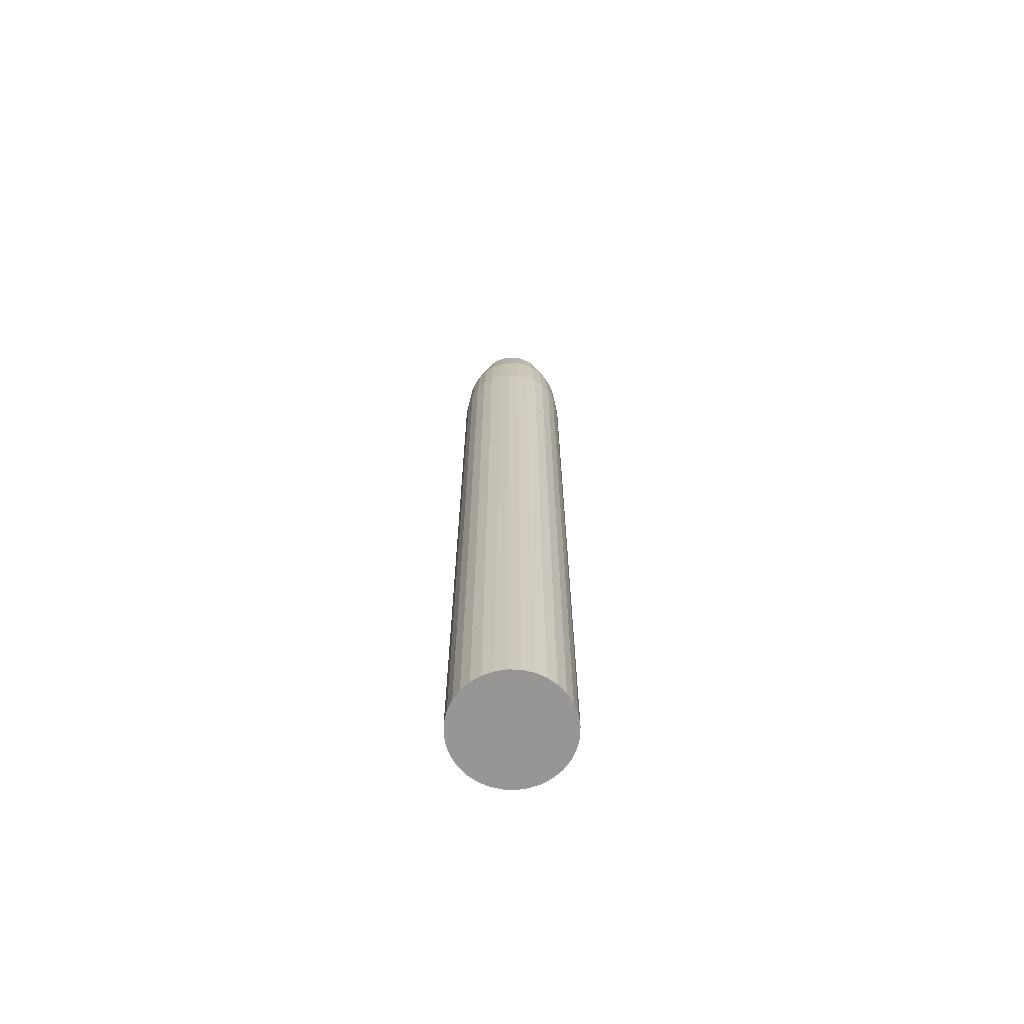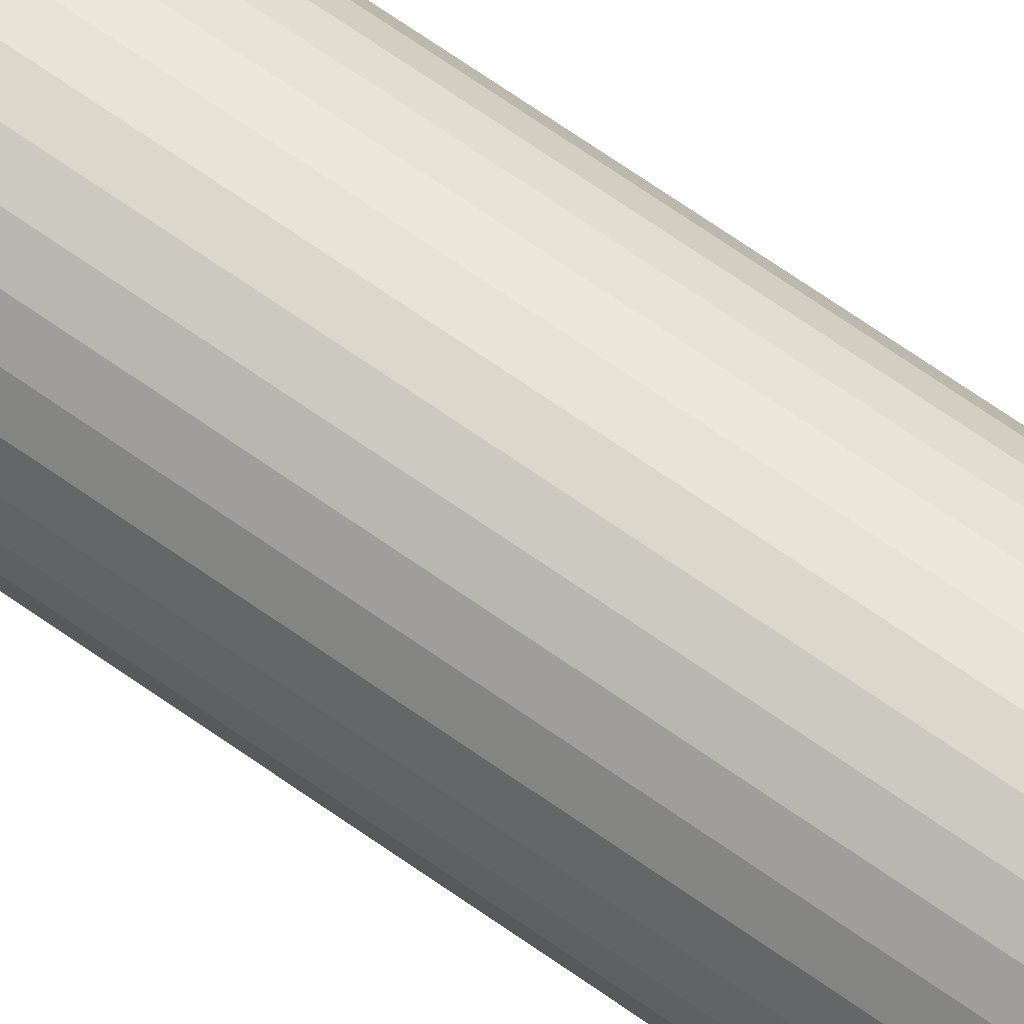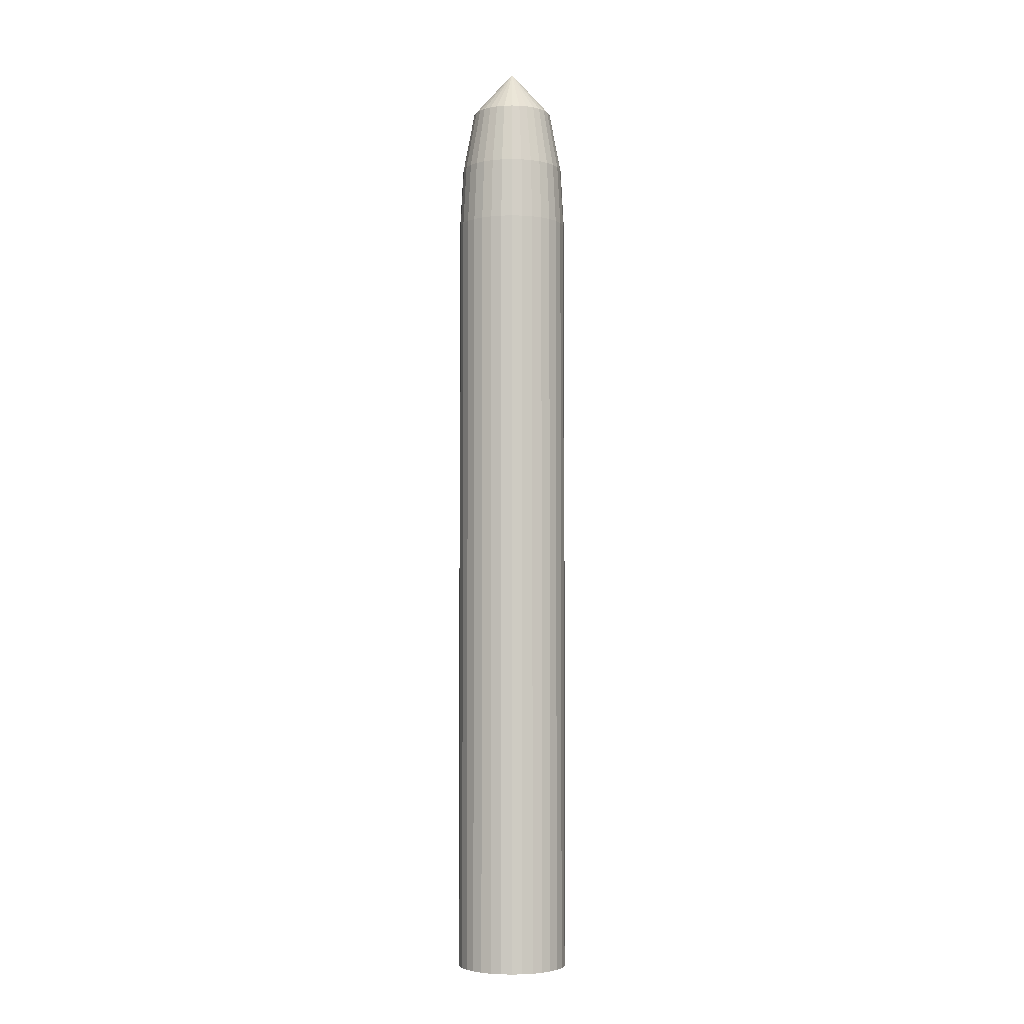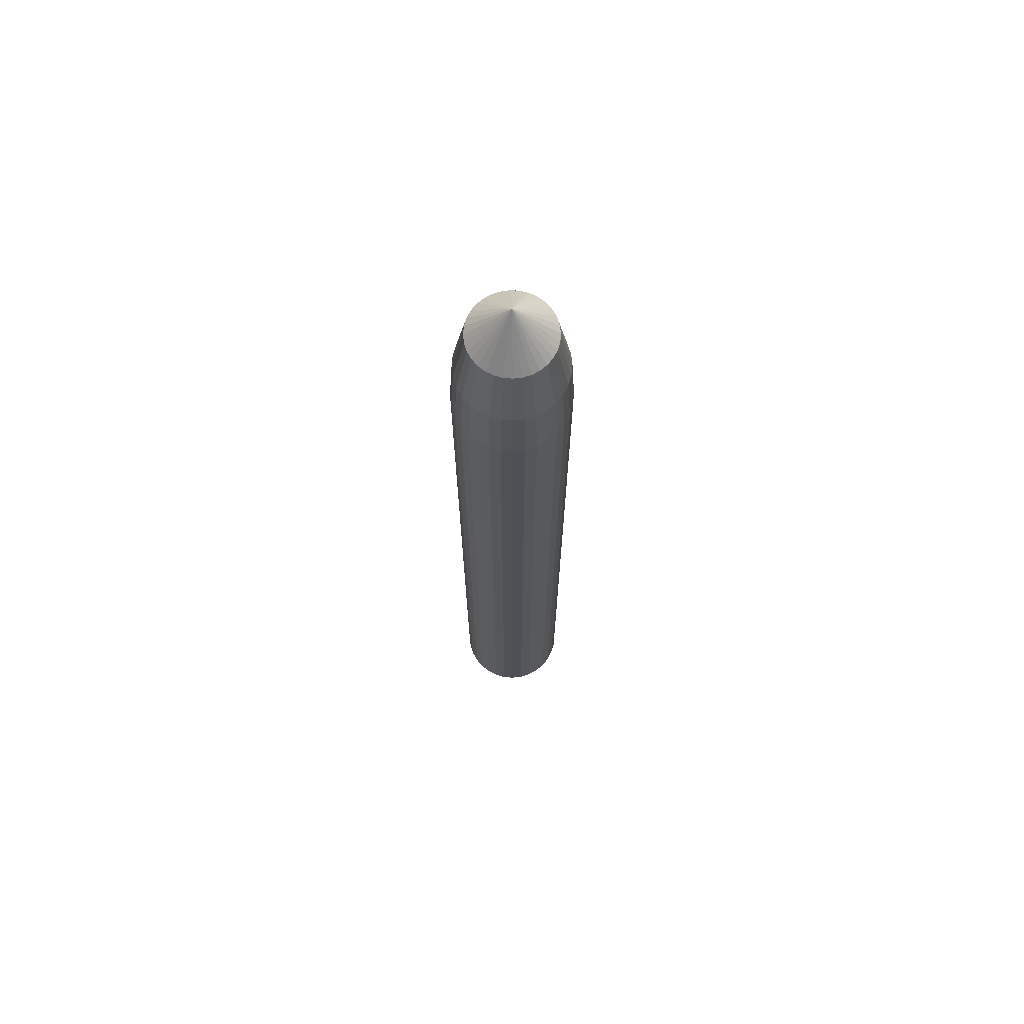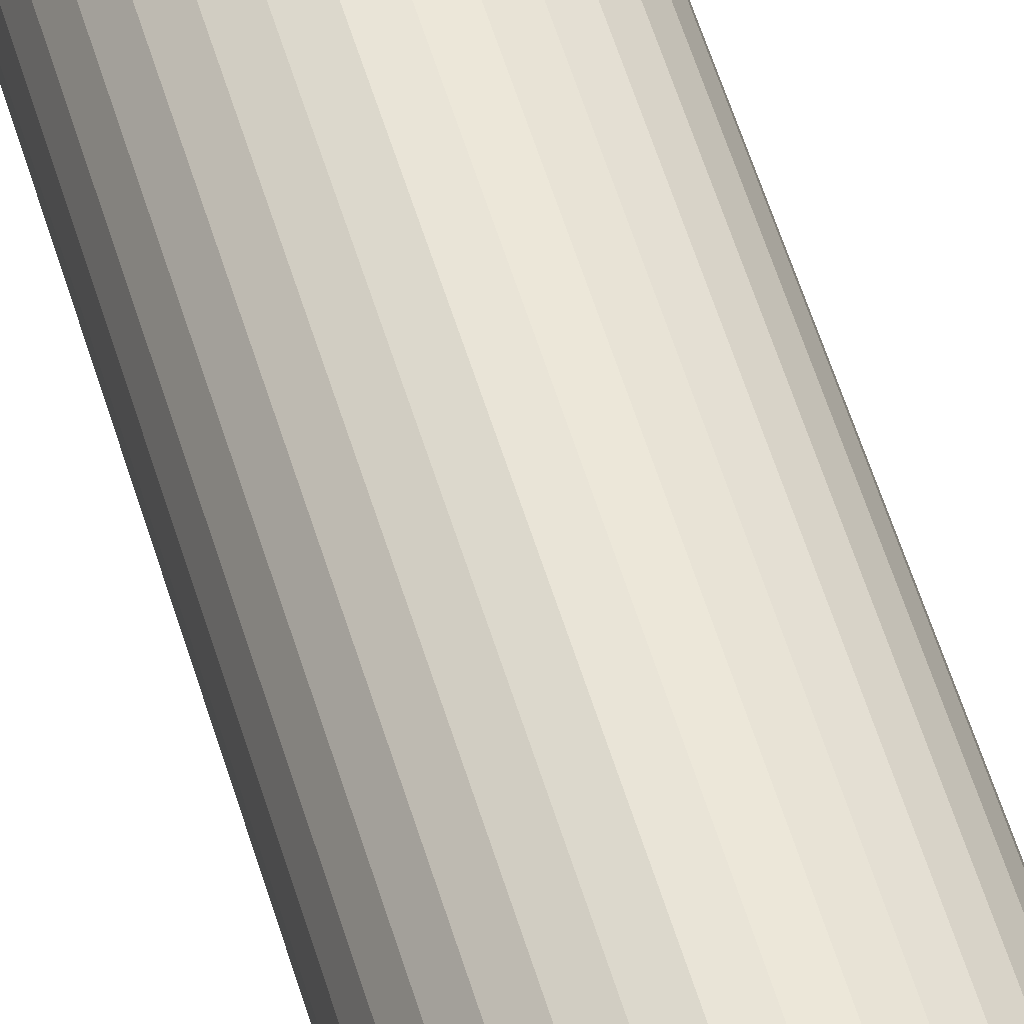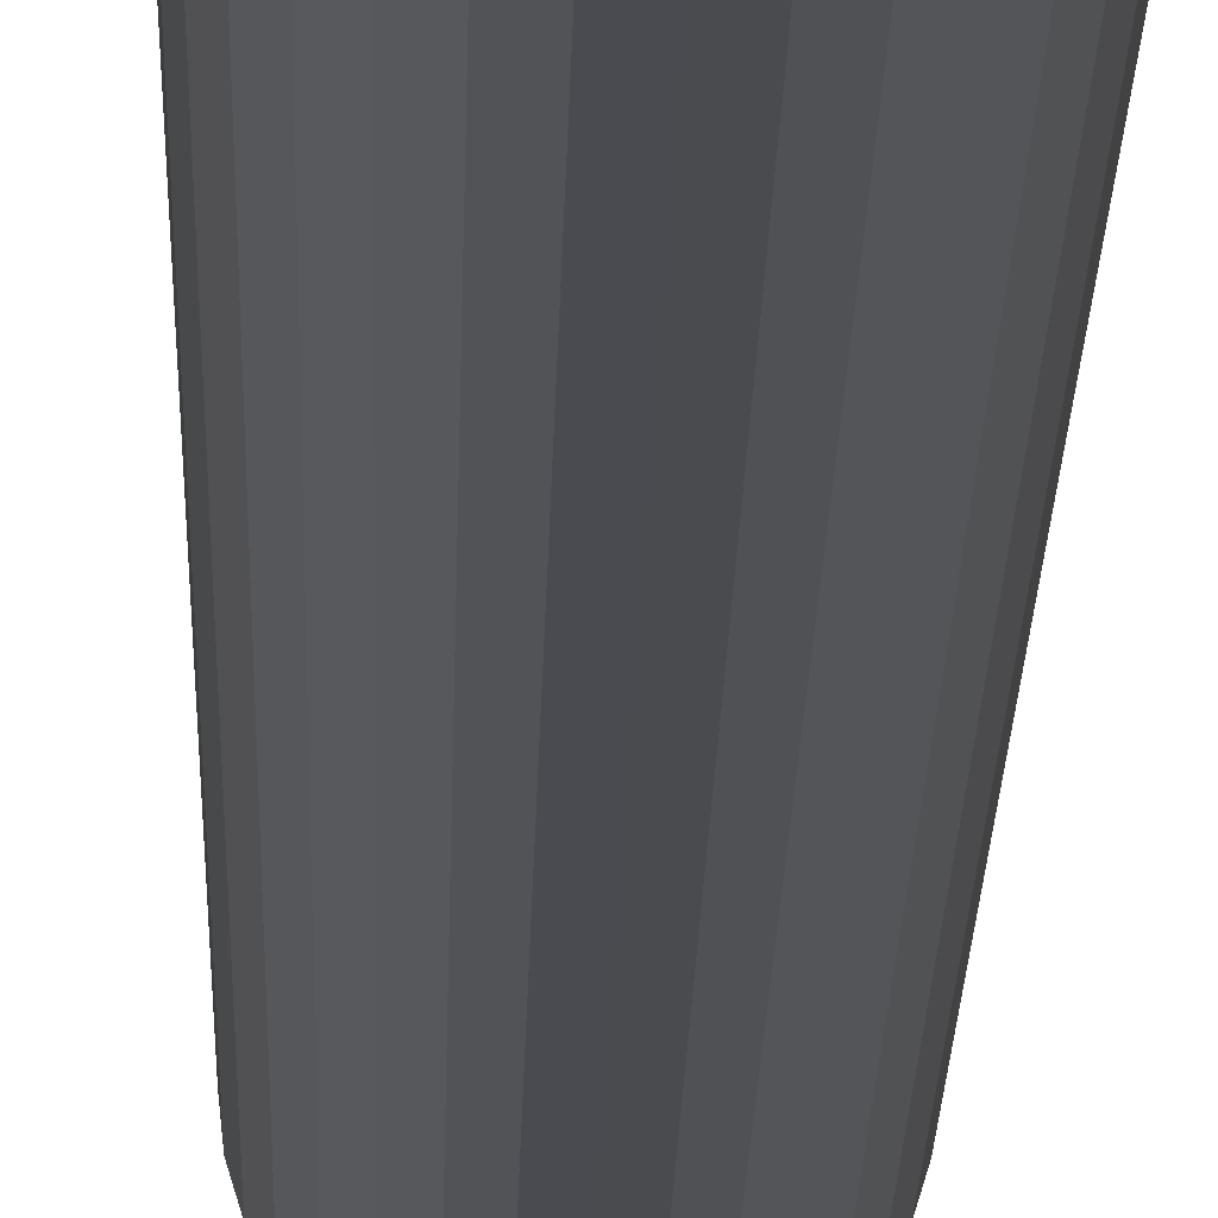
<metadata>
{"format":"obj","ext":"obj","renderer":"f3d","projection":"perspective","resolution":1024,"background":"white","views":[{"elev":-68.0,"azim":172.4,"up":"+Y"},{"elev":67.8,"azim":125.4,"up":"+Z"},{"elev":-3.8,"azim":90.3,"up":"+Y"},{"elev":69.7,"azim":55.4,"up":"+Y"},{"elev":48.3,"azim":-15.0,"up":"+Z"},{"elev":-14.0,"azim":-0.9,"up":"+Z"}]}
</metadata>
<code>
o Tip
v 0 0.7 -0.05
v 0.009755 0.7 -0.04904
v 0.01913 0.7 -0.04619
v 0.02778 0.7 -0.04157
v 0.03535 0.7 -0.03536
v 0.04157 0.7 -0.02778
v 0.04619 0.7 -0.01913
v 0.04904 0.7 -0.009755
v 0.05 0.7 -0
v 0.04904 0.7 0.009754
v 0.04619 0.7 0.01913
v 0.04157 0.7 0.02778
v 0.03535 0.7 0.03535
v 0.02778 0.7 0.04157
v 0.01913 0.7 0.04619
v 0.009755 0.7 0.04904
v 0 0.7 0.05
v -0.009754 0.7 0.04904
v -0.01913 0.7 0.04619
v -0.02778 0.7 0.04157
v -0.03535 0.7 0.03535
v -0.04157 0.7 0.02778
v -0.04619 0.7 0.01913
v -0.04904 0.7 0.009754
v -0.05 0.7 -0
v -0.04904 0.7 -0.009755
v -0.04619 0.7 -0.01913
v -0.04157 0.7 -0.02778
v -0.03535 0.7 -0.03536
v -0.02778 0.7 -0.04157
v -0.01913 0.7 -0.04619
v -0.009754 0.7 -0.04904
v 0 0.85 -0
v 0.004877 0.7 -0.04952
v 0.01444 0.7 -0.04762
v 0.02346 0.7 -0.04388
v 0.03157 0.7 -0.03846
v 0.03846 0.7 -0.03157
v 0.04388 0.7 -0.02346
v 0.04762 0.7 -0.01444
v 0.04952 0.7 -0.004878
v 0.04952 0.7 0.004877
v 0.04762 0.7 0.01444
v 0.04388 0.7 0.02346
v 0.03846 0.7 0.03157
v 0.03157 0.7 0.03846
v 0.02346 0.7 0.04388
v 0.01444 0.7 0.04762
v 0.004877 0.7 0.04952
v -0.004877 0.7 0.04952
v -0.01444 0.7 0.04762
v -0.02346 0.7 0.04388
v -0.03157 0.7 0.03846
v -0.03846 0.7 0.03157
v -0.04388 0.7 0.02346
v -0.04762 0.7 0.01444
v -0.04952 0.7 0.004877
v -0.04952 0.7 -0.004878
v -0.04762 0.7 -0.01444
v -0.04388 0.7 -0.02346
v -0.03846 0.7 -0.03157
v -0.03157 0.7 -0.03846
v -0.02346 0.7 -0.04388
v -0.01444 0.7 -0.04762
v -0.004877 0.7 -0.04952
v 0 0.8088 -0.03666
v 0.03387 0.8088 -0.01403
v 0.03596 0.8088 -0.007153
v 0.007153 0.8088 0.03596
v 0 0.8088 0.03666
v -0.03666 0.8088 -0
v -0.03596 0.8088 -0.007153
v 0.01403 0.8088 -0.03387
v 0.02037 0.8088 -0.03048
v 0.03048 0.8088 0.02037
v 0.02592 0.8088 0.02592
v -0.02592 0.8088 0.02592
v -0.03048 0.8088 0.02037
v -0.02037 0.8088 -0.03048
v -0.01403 0.8088 -0.03387
v 0.03666 0.8088 -0
v -0.007152 0.8088 0.03596
v -0.03387 0.8088 -0.01403
v 0.02592 0.8088 -0.02592
v 0.02037 0.8088 0.03048
v -0.03387 0.8088 0.01403
v -0.007152 0.8088 -0.03596
v 0.03596 0.8088 0.007152
v -0.01403 0.8088 0.03387
v -0.03048 0.8088 -0.02037
v 0.03048 0.8088 -0.02037
v 0.01403 0.8088 0.03387
v -0.03596 0.8088 0.007152
v 0.007153 0.8088 -0.03596
v 0.03387 0.8088 0.01403
v -0.02037 0.8088 0.03048
v -0.02592 0.8088 -0.02593
v 0.04607 0.7544 -0.009165
v 0 0.7544 0.04698
v -0.04607 0.7544 -0.009165
v 0.0261 0.7544 -0.03906
v 0.03322 0.7544 0.03322
v -0.03906 0.7544 0.0261
v -0.01798 0.7544 -0.0434
v 0.04698 0.7544 -0
v -0.009165 0.7544 0.04607
v -0.0434 0.7544 -0.01798
v 0.03322 0.7544 -0.03322
v 0.0261 0.7544 0.03906
v -0.0434 0.7544 0.01798
v -0.009164 0.7544 -0.04607
v 0.04607 0.7544 0.009164
v -0.01798 0.7544 0.0434
v -0.03906 0.7544 -0.0261
v 0.03906 0.7544 -0.0261
v 0.01798 0.7544 0.0434
v -0.04607 0.7544 0.009164
v 0.009165 0.7544 -0.04607
v 0.0434 0.7544 0.01798
v -0.0261 0.7544 0.03906
v -0.03322 0.7544 -0.03322
v 0 0.7544 -0.04698
v 0.0434 0.7544 -0.01798
v 0.009165 0.7544 0.04607
v -0.04698 0.7544 -0
v 0.01798 0.7544 -0.0434
v 0.03906 0.7544 0.0261
v -0.03322 0.7544 0.03322
v -0.0261 0.7544 -0.03906
v -0.02815 0.7544 -0.03737
v -0.03116 0.7544 -0.0349
v -0.03116 0.7544 0.0349
v -0.02815 0.7544 0.03737
v 0.04031 0.7544 0.02375
v 0.04215 0.7544 0.02032
v 0.01544 0.7544 -0.04417
v 0.01171 0.7544 -0.0453
v -0.04672 0.7544 0.002643
v -0.04633 0.7544 0.00652
v 0.01171 0.7544 0.0453
v 0.01544 0.7544 0.04417
v 0.04215 0.7544 -0.02032
v 0.04031 0.7544 -0.02376
v -0.0349 0.7544 -0.03116
v -0.03737 0.7544 -0.02815
v -0.02376 0.7544 0.04031
v -0.02032 0.7544 0.04215
v 0.04417 0.7544 0.01544
v 0.0453 0.7544 0.01171
v -0.002644 0.7544 -0.04672
v -0.006521 0.7544 -0.04633
v 0.006521 0.7544 -0.04633
v 0.002644 0.7544 -0.04672
v -0.0453 0.7544 0.01171
v -0.04417 0.7544 0.01544
v 0.02032 0.7544 0.04215
v 0.02376 0.7544 0.04031
v 0.03737 0.7544 -0.02815
v 0.0349 0.7544 -0.03116
v -0.04031 0.7544 -0.02376
v -0.04215 0.7544 -0.02032
v -0.01544 0.7544 0.04417
v -0.01171 0.7544 0.0453
v 0.04633 0.7544 0.006521
v 0.04672 0.7544 0.002643
v -0.01171 0.7544 -0.0453
v -0.01544 0.7544 -0.04417
v -0.04215 0.7544 0.02032
v -0.04031 0.7544 0.02375
v 0.02815 0.7544 0.03737
v 0.03116 0.7544 0.0349
v 0.03116 0.7544 -0.0349
v 0.02815 0.7544 -0.03737
v -0.04417 0.7544 -0.01544
v -0.0453 0.7544 -0.01171
v -0.006521 0.7544 0.04633
v -0.002644 0.7544 0.04672
v 0.04672 0.7544 -0.002644
v 0.04633 0.7544 -0.006521
v -0.02032 0.7544 -0.04215
v -0.02376 0.7544 -0.04031
v -0.03737 0.7544 0.02815
v -0.0349 0.7544 0.03116
v 0.0349 0.7544 0.03116
v 0.03737 0.7544 0.02815
v 0.02376 0.7544 -0.04031
v 0.02032 0.7544 -0.04215
v -0.04633 0.7544 -0.006521
v -0.04672 0.7544 -0.002644
v 0.002644 0.7544 0.04672
v 0.006521 0.7544 0.04633
v 0.0453 0.7544 -0.01171
v 0.04417 0.7544 -0.01544
f 98 192 68
f 99 190 70
f 100 188 72
f 101 186 74
f 102 184 76
f 103 182 78
f 104 180 80
f 105 178 81
f 106 176 82
f 107 174 83
f 108 172 84
f 109 170 85
f 110 168 86
f 111 166 87
f 112 164 88
f 113 162 89
f 114 160 90
f 115 158 91
f 116 156 92
f 117 154 93
f 118 152 94
f 122 150 66
f 119 148 95
f 120 146 96
f 121 144 97
f 123 142 67
f 124 140 69
f 125 138 71
f 126 136 73
f 127 134 75
f 128 132 77
f 129 130 79
f 79 97 33
f 130 62 131
f 131 121 97
f 77 96 33
f 132 53 133
f 133 120 96
f 75 95 33
f 134 44 135
f 135 119 95
f 73 94 33
f 136 35 137
f 137 118 94
f 71 93 33
f 138 57 139
f 139 117 93
f 69 92 33
f 140 48 141
f 141 116 92
f 67 91 33
f 142 39 143
f 143 115 91
f 97 90 33
f 144 61 145
f 145 114 90
f 96 89 33
f 146 52 147
f 147 113 89
f 95 88 33
f 148 43 149
f 149 112 88
f 66 87 33
f 150 65 151
f 151 111 87
f 94 66 33
f 152 34 153
f 153 122 66
f 93 86 33
f 154 56 155
f 155 110 86
f 92 85 33
f 156 47 157
f 157 109 85
f 91 84 33
f 158 38 159
f 159 108 84
f 90 83 33
f 160 60 161
f 161 107 83
f 89 82 33
f 162 51 163
f 163 106 82
f 88 81 33
f 164 42 165
f 165 105 81
f 87 80 33
f 166 64 167
f 167 104 80
f 86 78 33
f 168 55 169
f 169 103 78
f 85 76 33
f 170 46 171
f 171 102 76
f 84 74 33
f 172 37 173
f 173 101 74
f 83 72 33
f 174 59 175
f 175 100 72
f 82 70 33
f 176 50 177
f 177 99 70
f 81 68 33
f 178 41 179
f 179 98 68
f 80 79 33
f 180 63 181
f 181 129 79
f 78 77 33
f 182 54 183
f 183 128 77
f 76 75 33
f 184 45 185
f 185 127 75
f 74 73 33
f 186 36 187
f 187 126 73
f 72 71 33
f 188 58 189
f 189 125 71
f 70 69 33
f 190 49 191
f 191 124 69
f 68 67 33
f 192 40 193
f 193 123 67
f 40 7 123 193
f 68 192 193 67
f 49 16 124 191
f 70 190 191 69
f 58 25 125 189
f 72 188 189 71
f 36 3 126 187
f 74 186 187 73
f 45 12 127 185
f 76 184 185 75
f 54 21 128 183
f 78 182 183 77
f 63 30 129 181
f 80 180 181 79
f 41 8 98 179
f 81 178 179 68
f 50 17 99 177
f 82 176 177 70
f 59 26 100 175
f 83 174 175 72
f 37 4 101 173
f 84 172 173 74
f 46 13 102 171
f 85 170 171 76
f 55 22 103 169
f 86 168 169 78
f 64 31 104 167
f 87 166 167 80
f 42 9 105 165
f 88 164 165 81
f 51 18 106 163
f 89 162 163 82
f 60 27 107 161
f 90 160 161 83
f 38 5 108 159
f 91 158 159 84
f 47 14 109 157
f 92 156 157 85
f 56 23 110 155
f 93 154 155 86
f 34 1 122 153
f 94 152 153 66
f 65 32 111 151
f 66 150 151 87
f 43 10 112 149
f 95 148 149 88
f 52 19 113 147
f 96 146 147 89
f 61 28 114 145
f 97 144 145 90
f 39 6 115 143
f 67 142 143 91
f 48 15 116 141
f 69 140 141 92
f 57 24 117 139
f 71 138 139 93
f 35 2 118 137
f 73 136 137 94
f 44 11 119 135
f 75 134 135 95
f 53 20 120 133
f 77 132 133 96
f 62 29 121 131
f 79 130 131 97
f 30 62 130 129
f 21 53 132 128
f 12 44 134 127
f 3 35 136 126
f 25 57 138 125
f 16 48 140 124
f 7 39 142 123
f 29 61 144 121
f 20 52 146 120
f 11 43 148 119
f 1 65 150 122
f 2 34 152 118
f 24 56 154 117
f 15 47 156 116
f 6 38 158 115
f 28 60 160 114
f 19 51 162 113
f 10 42 164 112
f 32 64 166 111
f 23 55 168 110
f 14 46 170 109
f 5 37 172 108
f 27 59 174 107
f 18 50 176 106
f 9 41 178 105
f 31 63 180 104
f 22 54 182 103
f 13 45 184 102
f 4 36 186 101
f 26 58 188 100
f 17 49 190 99
f 8 40 192 98
o Shaft
v 0 -1e-06 -0.05
v 0 0.7 -0.05
v 0.009755 -1e-06 -0.04904
v 0.009755 0.7 -0.04904
v 0.01913 -1e-06 -0.04619
v 0.01913 0.7 -0.04619
v 0.02778 -1e-06 -0.04157
v 0.02778 0.7 -0.04157
v 0.03535 -1e-06 -0.03536
v 0.03535 0.7 -0.03536
v 0.04157 -1e-06 -0.02778
v 0.04157 0.7 -0.02778
v 0.04619 -1e-06 -0.01913
v 0.04619 0.7 -0.01913
v 0.04904 -1e-06 -0.009755
v 0.04904 0.7 -0.009755
v 0.05 -1e-06 -0
v 0.05 0.7 -0
v 0.04904 -1e-06 0.009754
v 0.04904 0.7 0.009754
v 0.04619 -1e-06 0.01913
v 0.04619 0.7 0.01913
v 0.04157 -1e-06 0.02778
v 0.04157 0.7 0.02778
v 0.03535 -1e-06 0.03535
v 0.03535 0.7 0.03535
v 0.02778 -1e-06 0.04157
v 0.02778 0.7 0.04157
v 0.01913 -1e-06 0.04619
v 0.01913 0.7 0.04619
v 0.009755 -1e-06 0.04904
v 0.009755 0.7 0.04904
v 0 -1e-06 0.05
v 0 0.7 0.05
v -0.009754 -1e-06 0.04904
v -0.009754 0.7 0.04904
v -0.01913 -1e-06 0.04619
v -0.01913 0.7 0.04619
v -0.02778 -1e-06 0.04157
v -0.02778 0.7 0.04157
v -0.03535 -1e-06 0.03535
v -0.03535 0.7 0.03535
v -0.04157 -1e-06 0.02778
v -0.04157 0.7 0.02778
v -0.04619 -1e-06 0.01913
v -0.04619 0.7 0.01913
v -0.04904 -1e-06 0.009754
v -0.04904 0.7 0.009754
v -0.05 -1e-06 -0
v -0.05 0.7 -0
v -0.04904 -1e-06 -0.009755
v -0.04904 0.7 -0.009755
v -0.04619 -1e-06 -0.01913
v -0.04619 0.7 -0.01913
v -0.04157 -1e-06 -0.02778
v -0.04157 0.7 -0.02778
v -0.03535 -1e-06 -0.03536
v -0.03535 0.7 -0.03536
v -0.02778 -1e-06 -0.04157
v -0.02778 0.7 -0.04157
v -0.01913 -1e-06 -0.04619
v -0.01913 0.7 -0.04619
v -0.009754 -1e-06 -0.04904
v -0.009754 0.7 -0.04904
f 194 195 197 196
f 196 197 199 198
f 198 199 201 200
f 200 201 203 202
f 202 203 205 204
f 204 205 207 206
f 206 207 209 208
f 208 209 211 210
f 210 211 213 212
f 212 213 215 214
f 214 215 217 216
f 216 217 219 218
f 218 219 221 220
f 220 221 223 222
f 222 223 225 224
f 224 225 227 226
f 226 227 229 228
f 228 229 231 230
f 230 231 233 232
f 232 233 235 234
f 234 235 237 236
f 236 237 239 238
f 238 239 241 240
f 240 241 243 242
f 242 243 245 244
f 244 245 247 246
f 246 247 249 248
f 248 249 251 250
f 250 251 253 252
f 252 253 255 254
f 254 255 257 256
f 256 257 195 194
f 194 196 198 200 202 204 206 208 210 212 214 216 218 220 222 224 226 228 230 232 234 236 238 240 242 244 246 248 250 252 254 256

</code>
